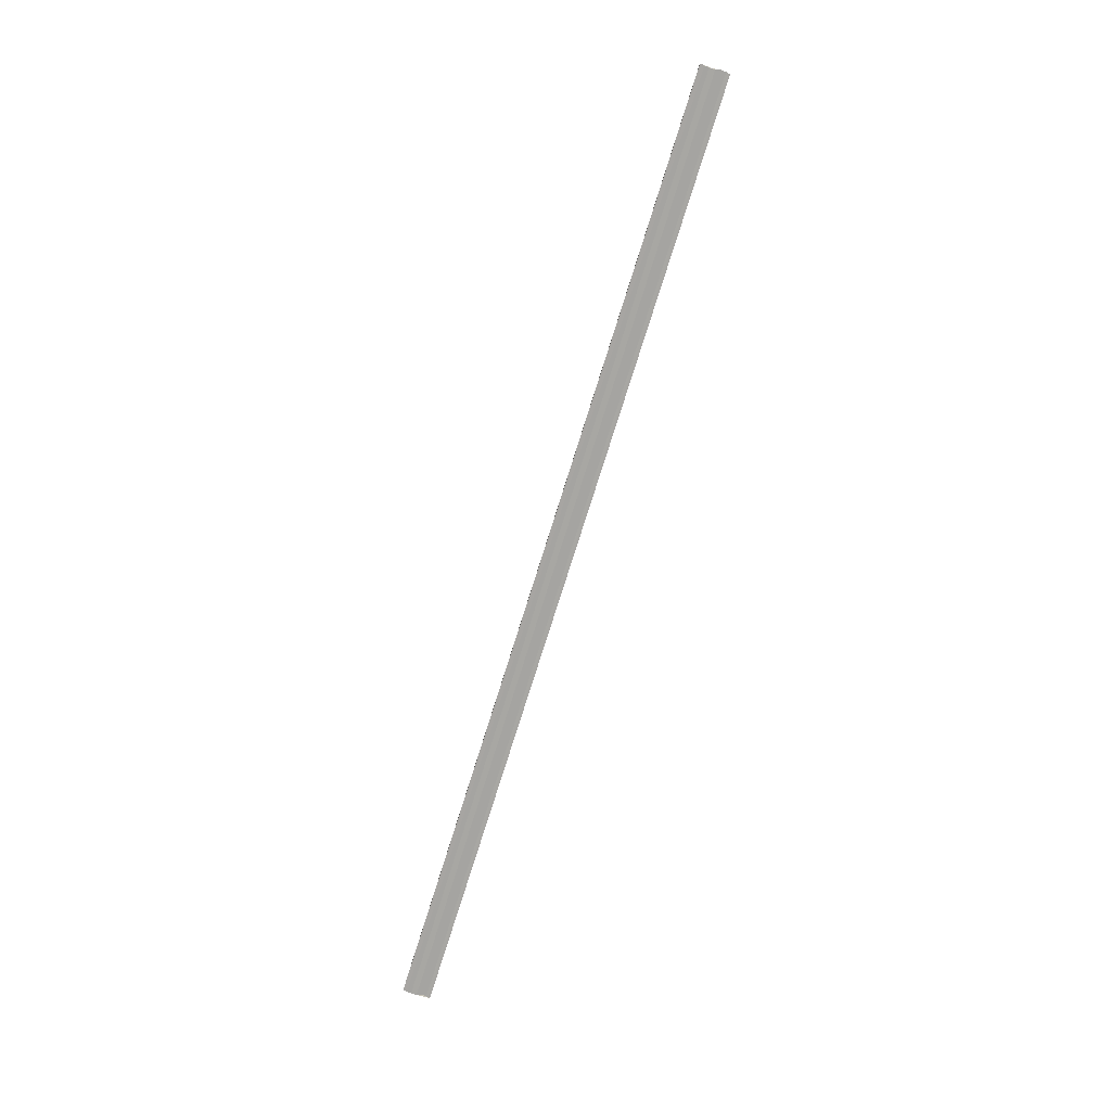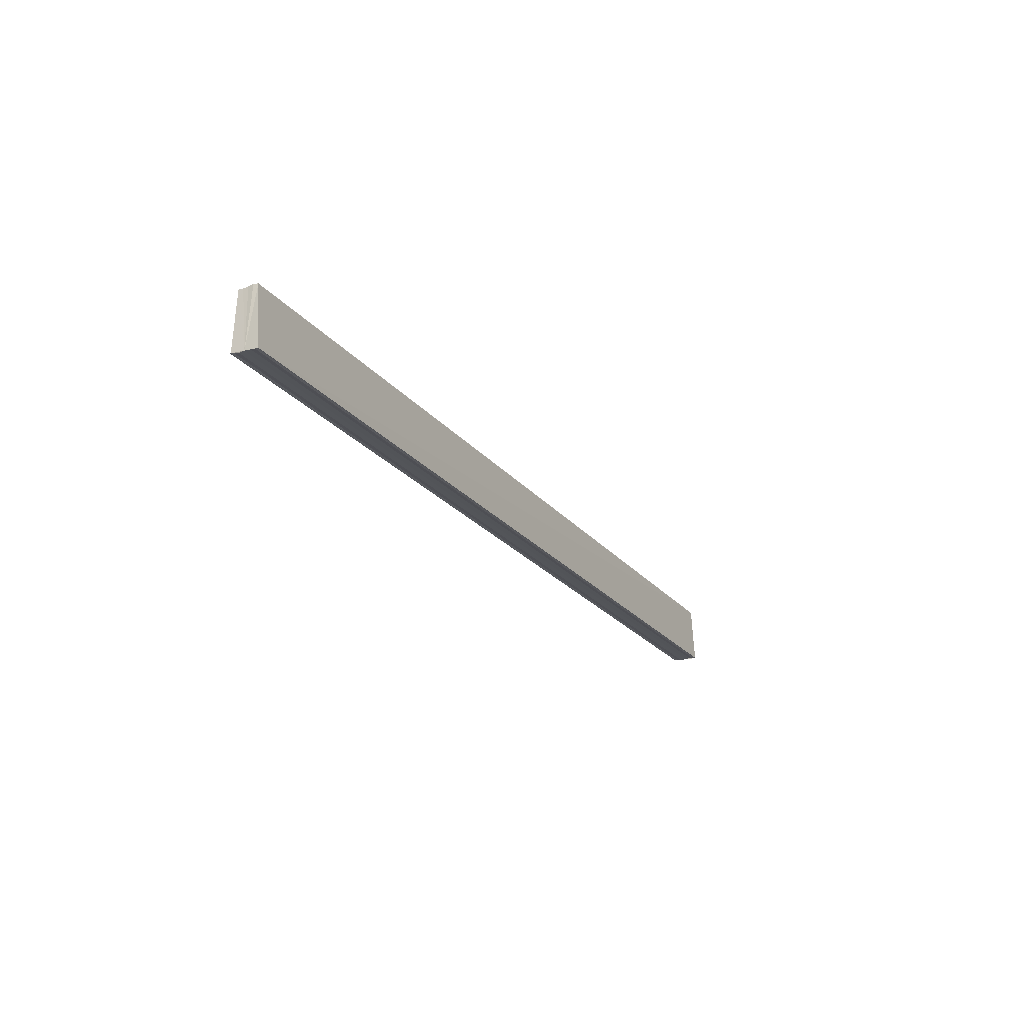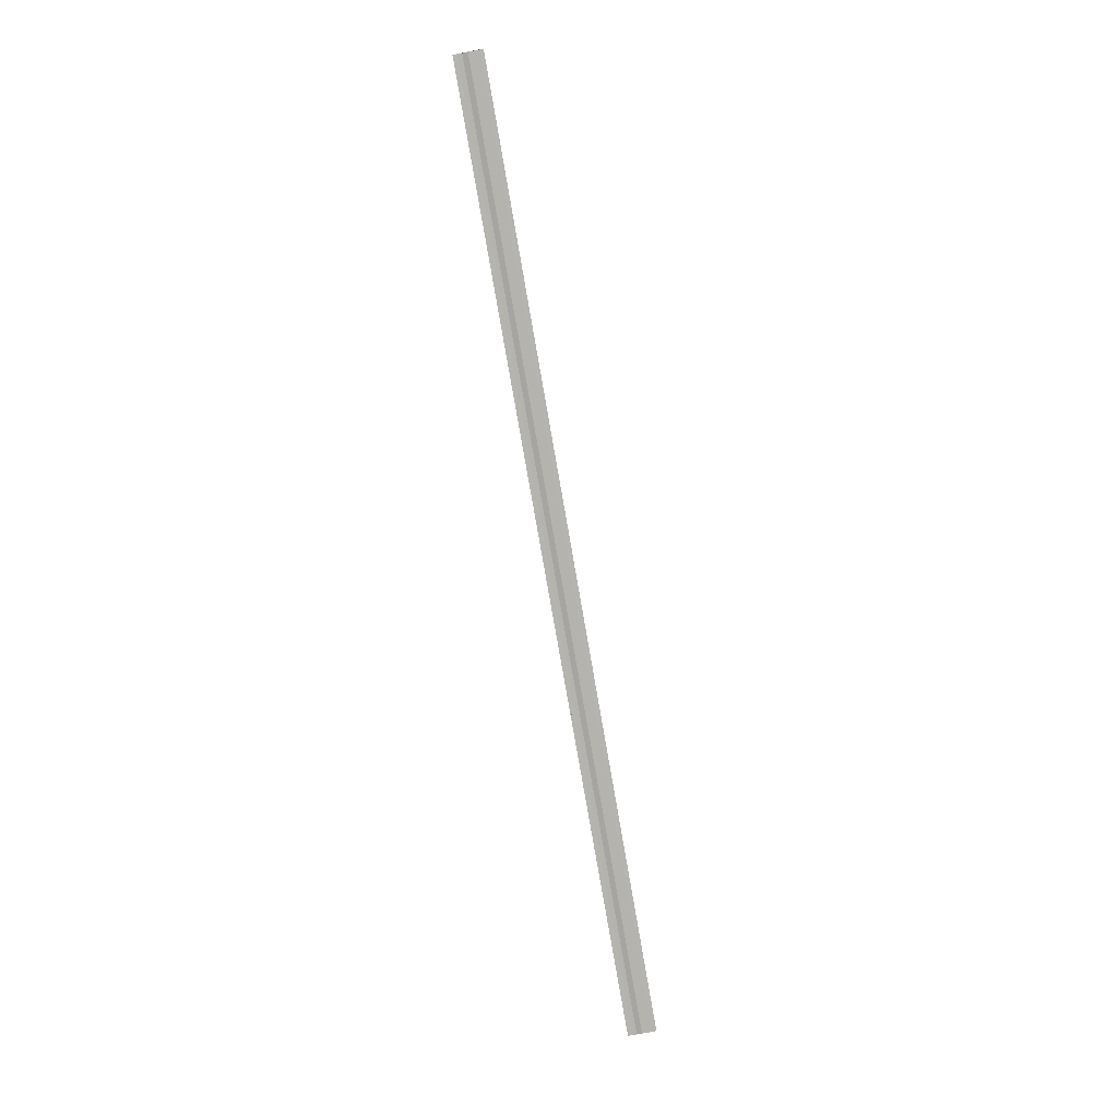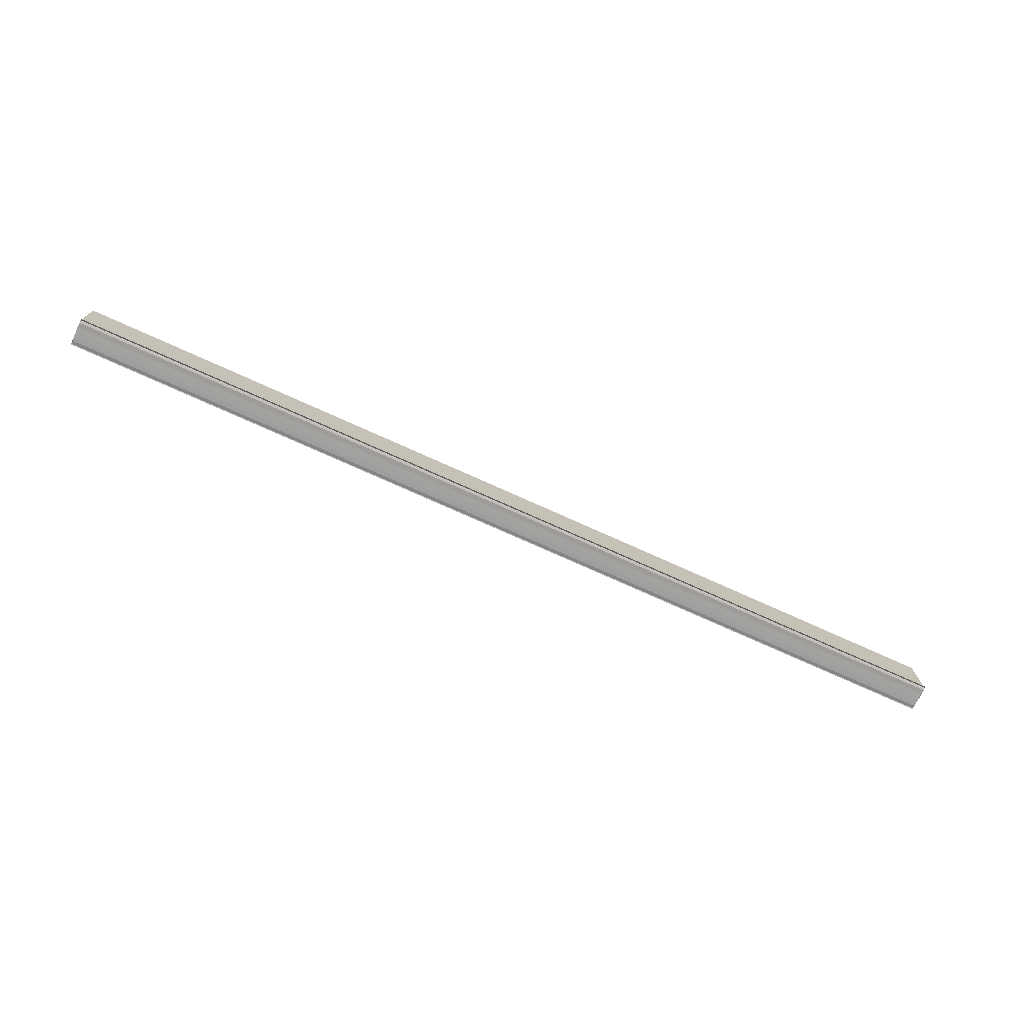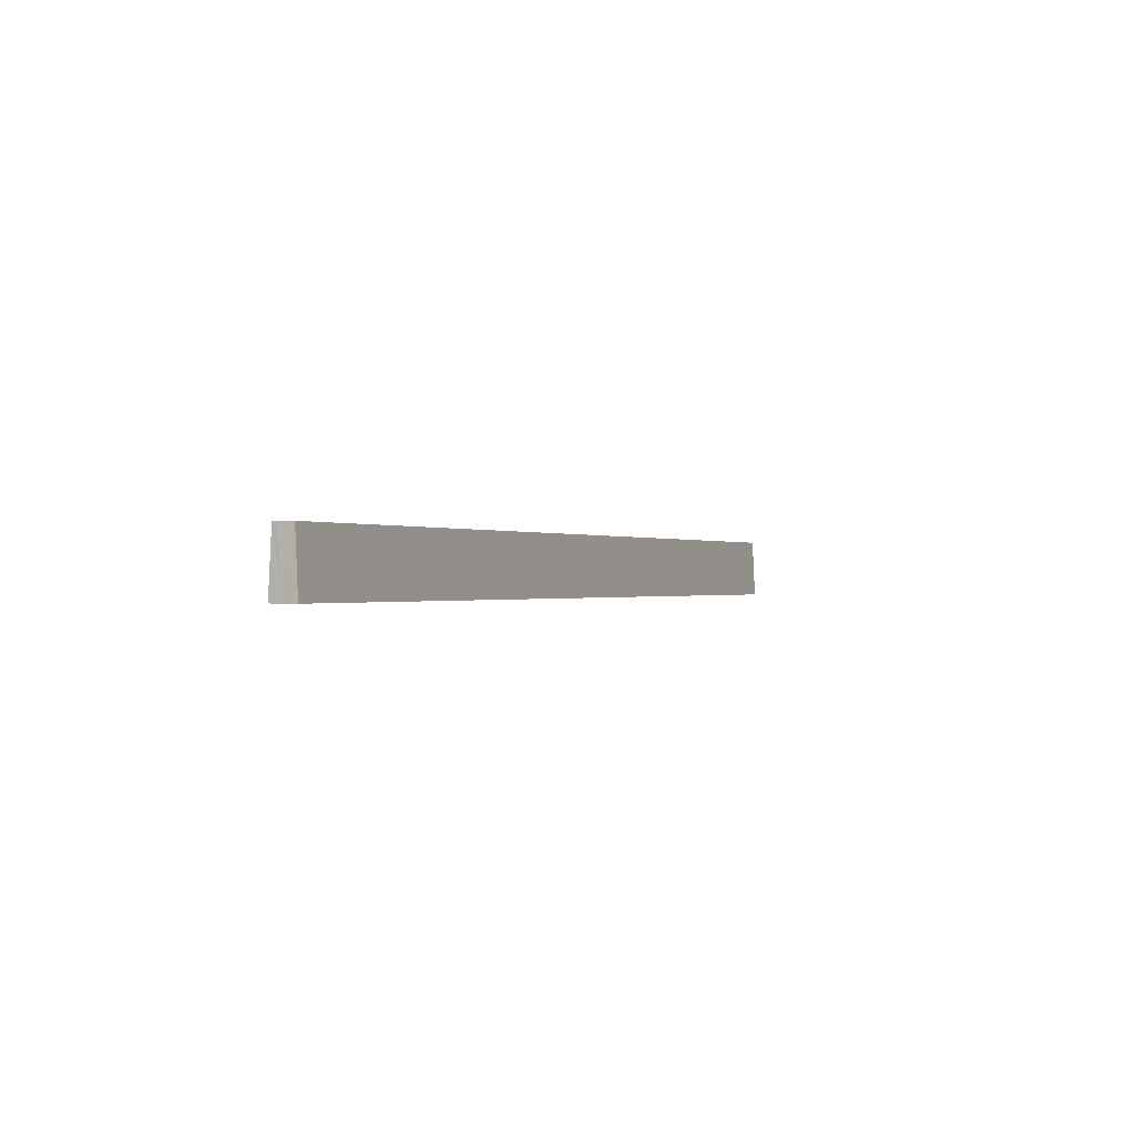
<metadata>
{"format":"obj","ext":"obj","renderer":"f3d","projection":"perspective","resolution":1024,"background":"white","views":[{"elev":-73.9,"azim":72.8,"up":"+Y"},{"elev":-22.0,"azim":117.3,"up":"+Y"},{"elev":-79.7,"azim":-80.1,"up":"+Y"},{"elev":-71.8,"azim":-24.6,"up":"+Y"},{"elev":-0.3,"azim":-64.4,"up":"+Y"}]}
</metadata>
<code>
o 18353
v 2176 1871 7.678
v 2176 1871 7.678
v 2176 1871 7.678
v 2176 1871 7.678
v 2176 1871 7.678
v 2176 1871 7.678
v 2176 1871 7.678
v 2176 1871 7.676
v 2176 1871 7.678
v 2176 1871 7.677
v 2176 1871 7.678
v 2176 1871 7.677
v 2176 1871 7.676
v 2176 1871 7.677
v 2176 1871 7.676
v 2176 1871 7.675
v 2176 1871 7.676
v 2176 1871 7.675
v 2176 1871 7.674
v 2176 1871 7.675
v 2176 1871 7.674
v 2176 1871 7.675
v 2176 1871 7.676
v 2176 1871 7.675
v 2176 1871 7.677
v 2176 1871 7.676
v 2176 1871 7.678
v 2176 1871 7.677
v 2176 1871 7.674
v 2176 1871 7.674
v 2176 1871 7.674
v 2176 1871 7.674
v 2176 1871 7.674
v 2176 1871 7.674
v 2176 1871 7.674
v 2176 1871 7.674
v 2176 1871 7.674
v 2176 1871 7.674
v 2176 1871 7.674
v 2176 1871 7.674
v 2176 1871 7.674
v 2176 1871 7.674
v 2176 1871 7.674
v 2176 1871 7.674
v 2176 1871 7.674
v 2176 1871 7.675
v 2176 1871 7.675
v 2176 1871 7.676
v 2176 1871 7.674
v 2176 1871 7.675
v 2176 1871 7.676
v 2176 1871 7.677
v 2176 1871 7.678
v 2176 1871 7.678
v 2176 1871 7.677
v 2176 1871 7.677
v 2176 1871 7.678
v 2176 1871 7.678
v 2176 1871 7.678
v 2176 1871 7.678
v 2176 1871 7.678
v 2176 1871 7.678
v 2176 1871 7.678
v 2176 1871 7.678
v 2176 1871 7.678
f 1 2 3
f 4 2 5
f 3 6 7
f 5 6 7
f 8 6 9
f 10 9 11
f 8 9 12
f 13 14 10
f 8 12 15
f 16 17 13
f 8 15 18
f 19 20 16
f 21 22 19
f 22 23 24
f 23 25 26
f 25 27 28
f 8 18 29
f 8 29 30
f 31 30 32
f 33 34 31
f 35 29 36
f 35 37 38
f 39 40 35
f 39 41 35
f 42 30 43
f 44 45 42
f 46 44 42
f 47 44 46
f 48 47 46
f 48 43 49
f 48 49 50
f 48 50 51
f 48 51 52
f 48 52 53
f 48 53 54
f 8 47 48
f 55 8 48
f 56 8 55
f 57 56 55
f 58 56 57
f 59 58 57
f 60 58 61
f 61 62 63
f 64 65 61

</code>
